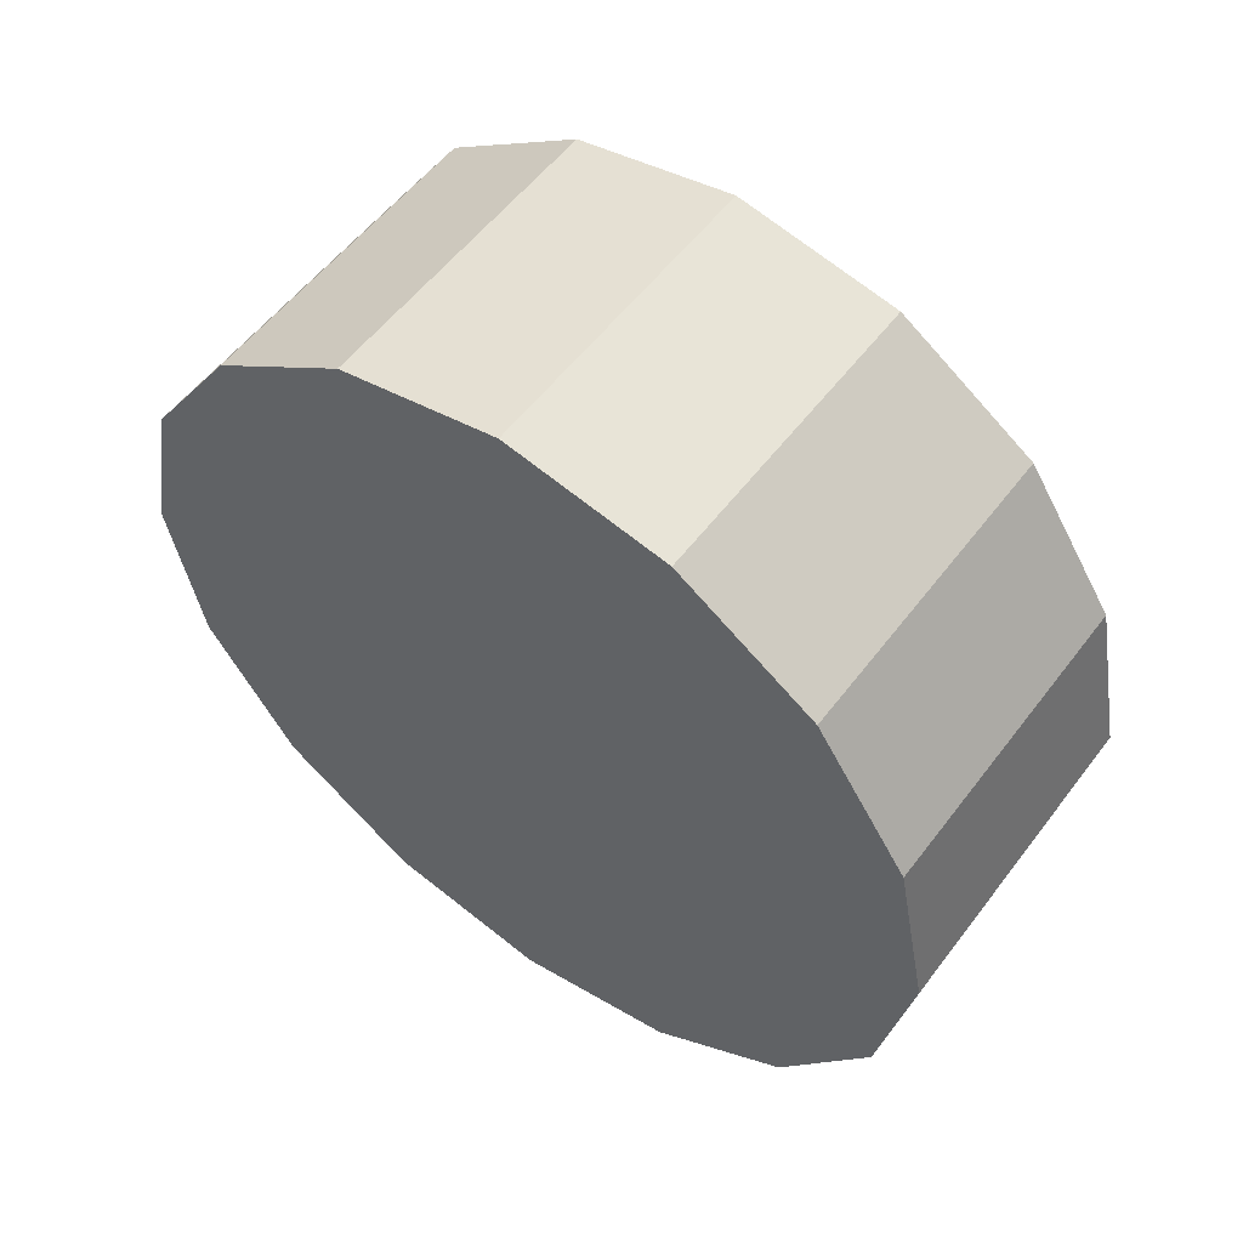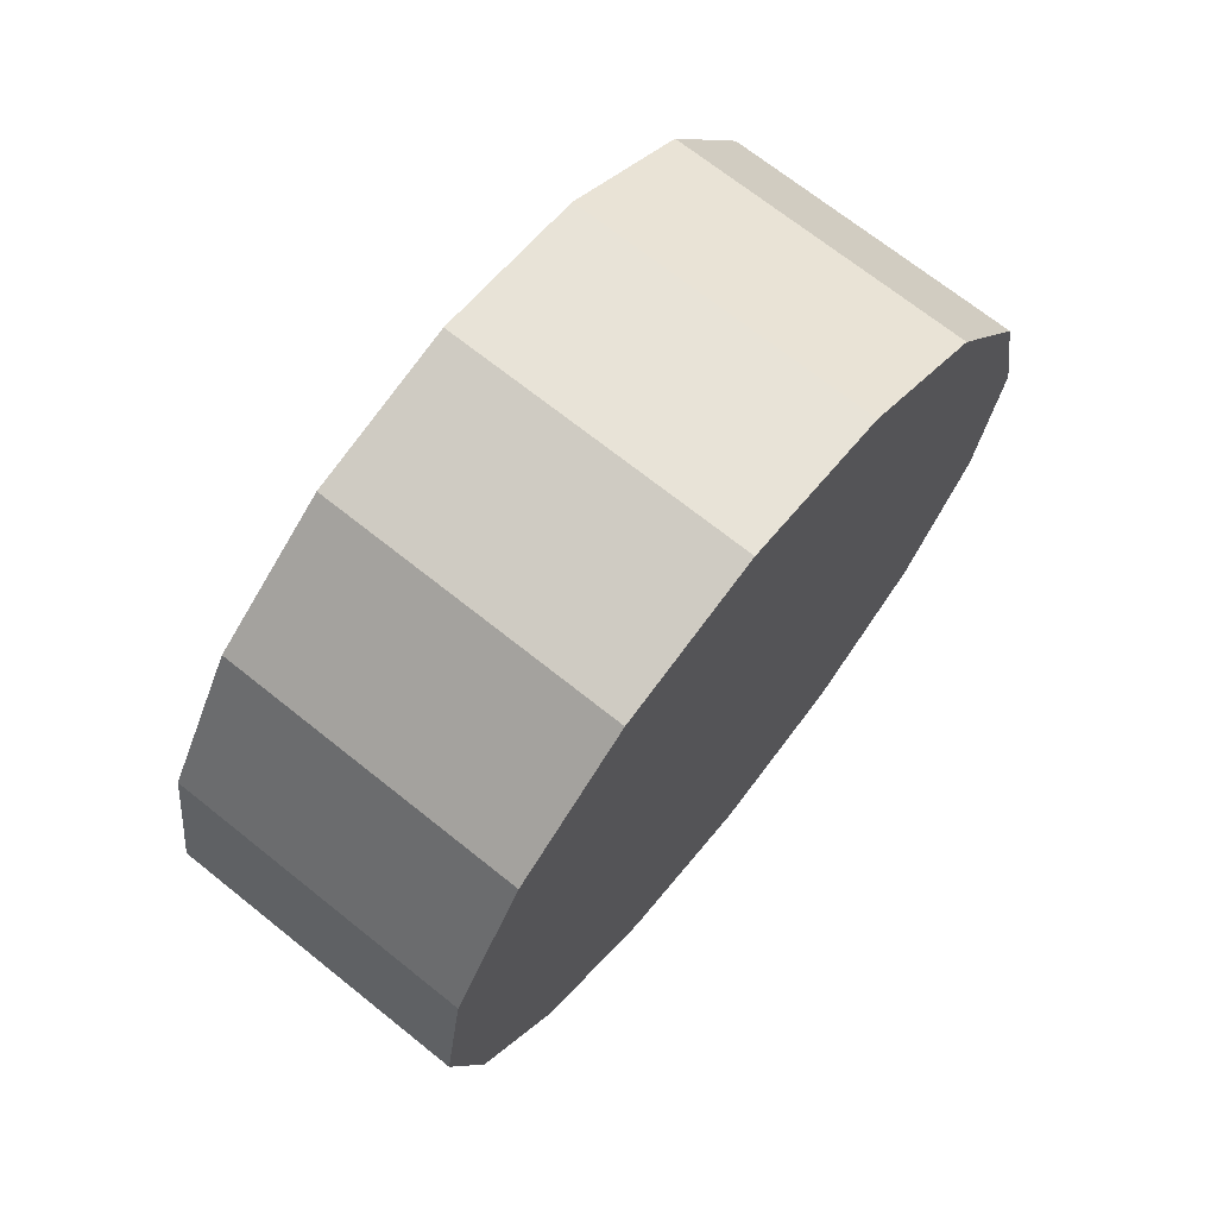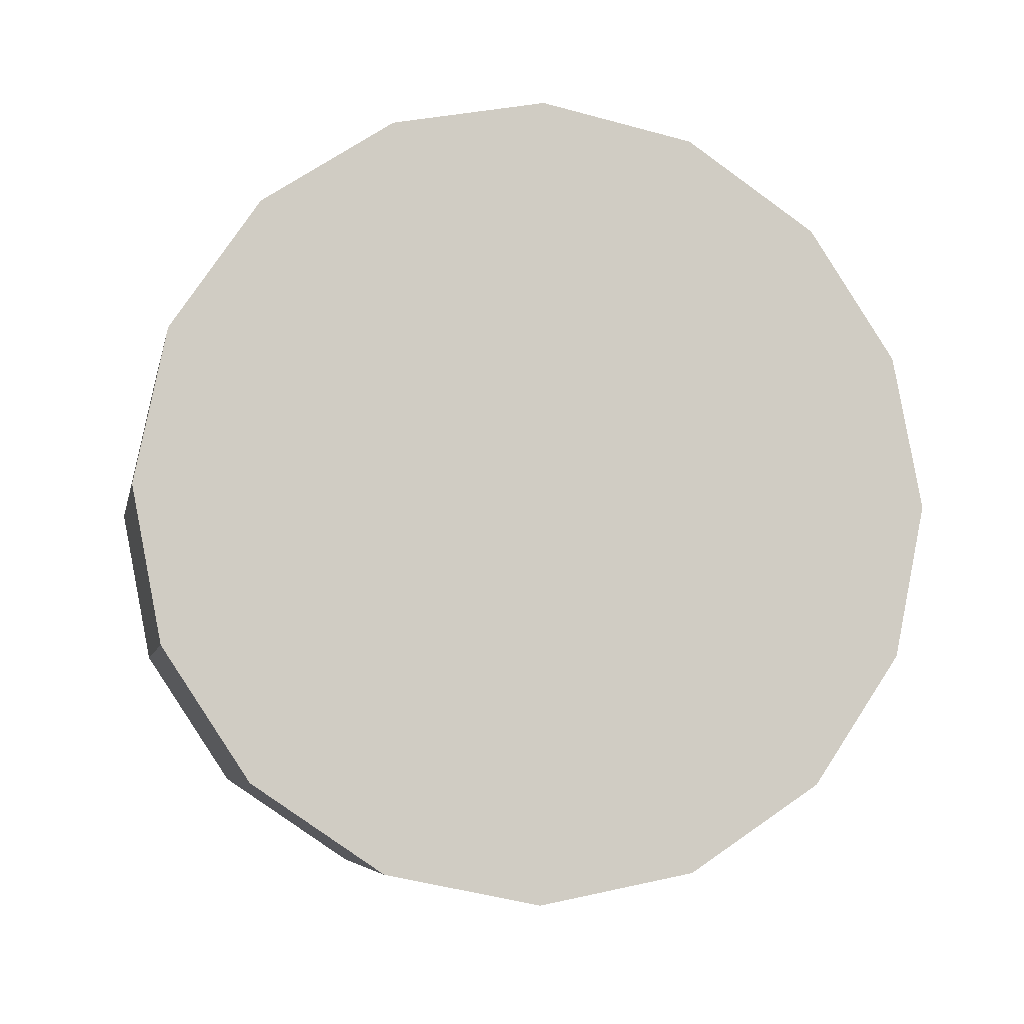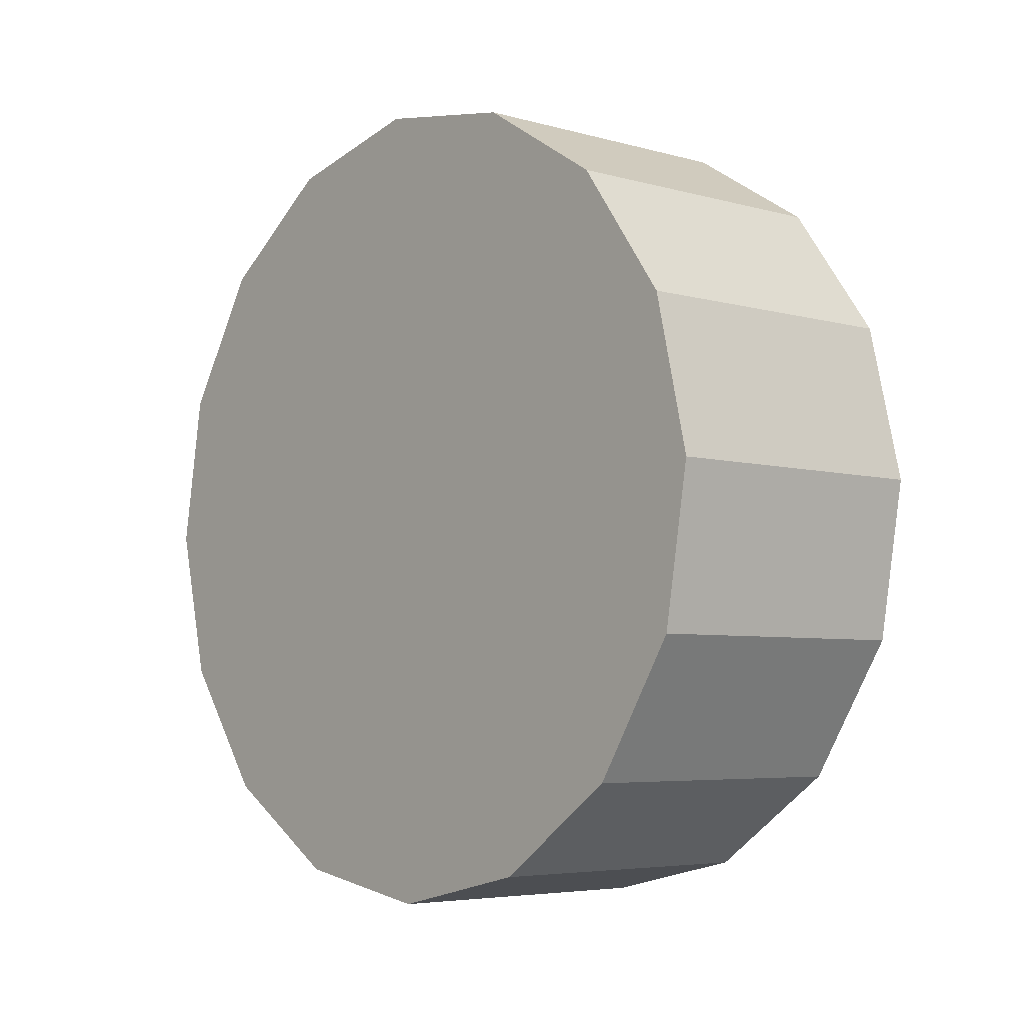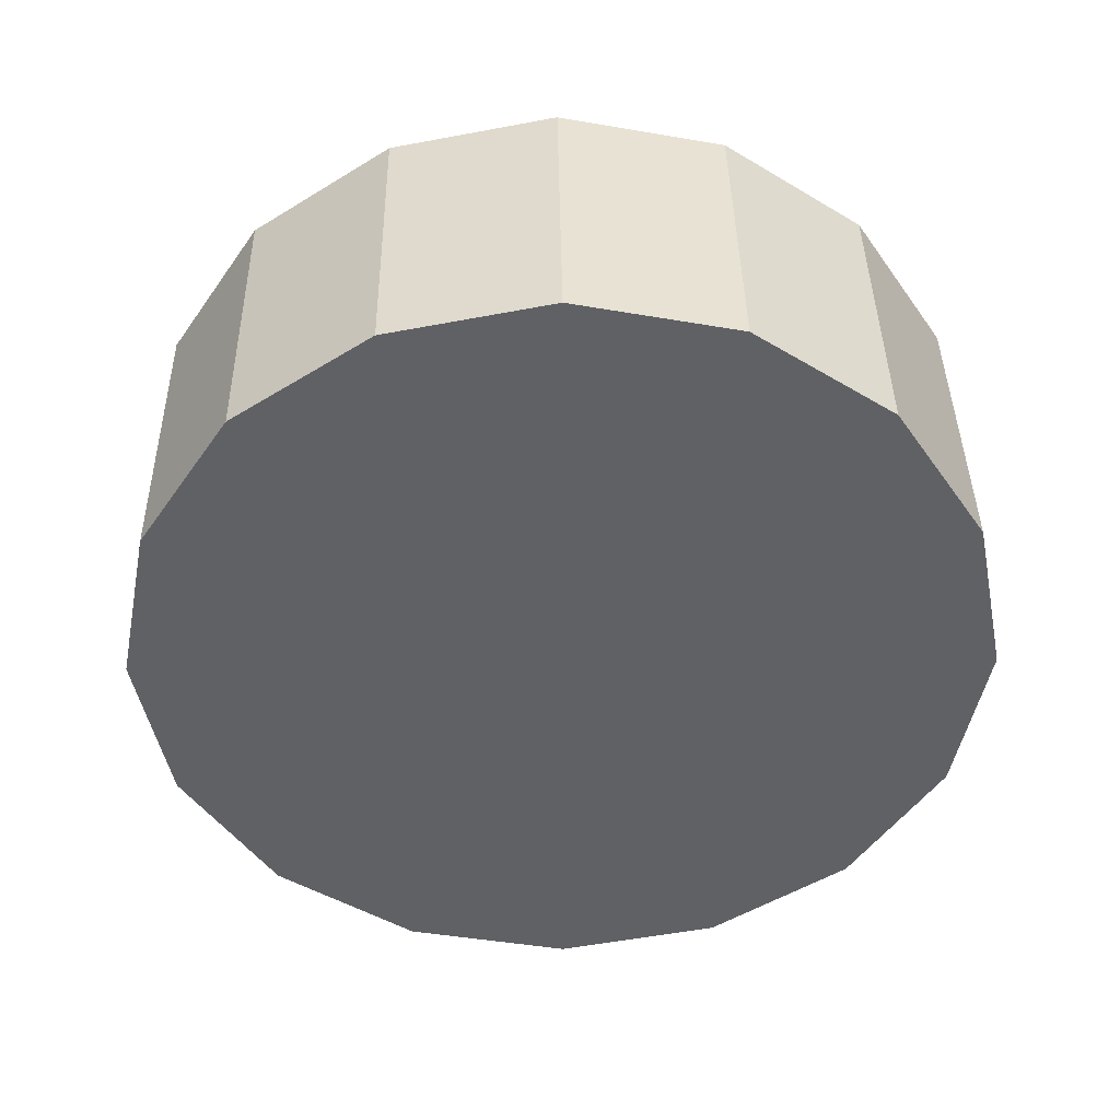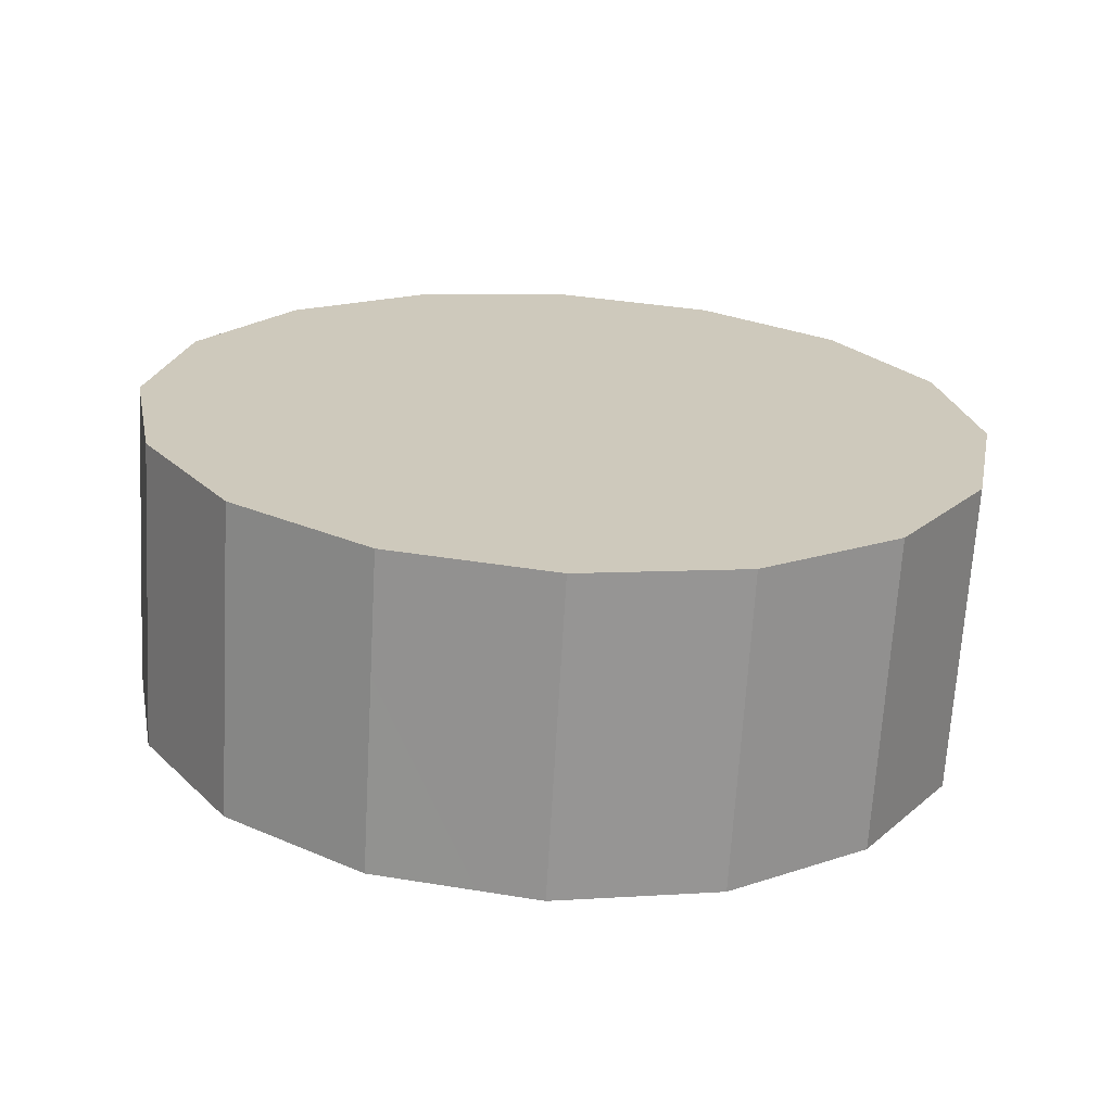
<metadata>
{"format":"obj","ext":"obj","renderer":"f3d","projection":"perspective","resolution":1024,"background":"white","views":[{"elev":55.2,"azim":128.0,"up":"+Z"},{"elev":72.8,"azim":38.6,"up":"+Y"},{"elev":-7.9,"azim":-101.6,"up":"+Y"},{"elev":-7.6,"azim":-41.2,"up":"+Y"},{"elev":42.1,"azim":89.1,"up":"+Y"},{"elev":-67.9,"azim":-91.7,"up":"+Z"}]}
</metadata>
<code>
o tire4.001_Cube.000
v 0.08358 -0.000325 0.15
v 0.08391 -0.0124 0.08928
v 0.08391 -0.0124 0.1476
v 0.1077 -0.02882 0.1064
v 0.1075 -0.02198 0.1407
v 0.1077 -0.02882 0.1305
v 0.1063 0.02263 0.1407
v 0.1066 0.0124 0.1476
v 0.1066 0.0124 0.08928
v 0.1078 -0.03122 0.1184
v 0.1061 0.02947 0.1305
v 0.08276 0.02882 0.1305
v 0.08295 0.02198 0.09612
v 0.1063 0.02263 0.09612
v 0.0842 -0.02263 0.1407
v 0.1072 -0.01174 0.1476
v 0.1075 -0.02198 0.09612
v 0.0842 -0.02263 0.09612
v 0.1072 -0.01174 0.08928
v 0.106 0.03187 0.1184
v 0.1061 0.02947 0.1064
v 0.08324 0.01174 0.08928
v 0.08295 0.02198 0.1407
v 0.08324 0.01174 0.1476
v 0.0827 0.03122 0.1184
v 0.08276 0.02882 0.1064
v 0.1069 0.000326 0.08688
v 0.08358 -0.000325 0.08688
v 0.08439 -0.02947 0.1064
v 0.08439 -0.02947 0.1305
v 0.08446 -0.03187 0.1184
v 0.1069 0.000326 0.15
f 1 2 3
f 4 5 6
f 7 8 9
f 10 4 6
f 7 11 12
f 13 14 9
f 15 3 2
f 15 5 16
f 2 17 18
f 5 17 19
f 15 2 18
f 20 11 21
f 22 23 13
f 22 24 23
f 12 20 25
f 20 26 25
f 8 7 23
f 8 23 24
f 22 27 28
f 15 16 3
f 15 29 30
f 31 6 30
f 4 31 29
f 18 4 29
f 5 19 16
f 13 9 22
f 12 25 26
f 20 21 26
f 1 8 24
f 27 19 2
f 31 30 29
f 22 28 1
f 22 9 27
f 32 19 27
f 15 6 5
f 7 9 14
f 15 18 29
f 22 1 24
f 3 16 32
f 32 16 19
f 1 32 8
f 14 21 11
f 13 23 12
f 3 32 1
f 18 17 4
f 26 14 13
f 4 17 5
f 1 28 2
f 14 11 7
f 31 10 6
f 32 9 8
f 26 21 14
f 15 30 6
f 7 12 23
f 2 19 17
f 4 10 31
f 27 2 28
f 32 27 9
f 13 12 26
f 12 11 20

</code>
